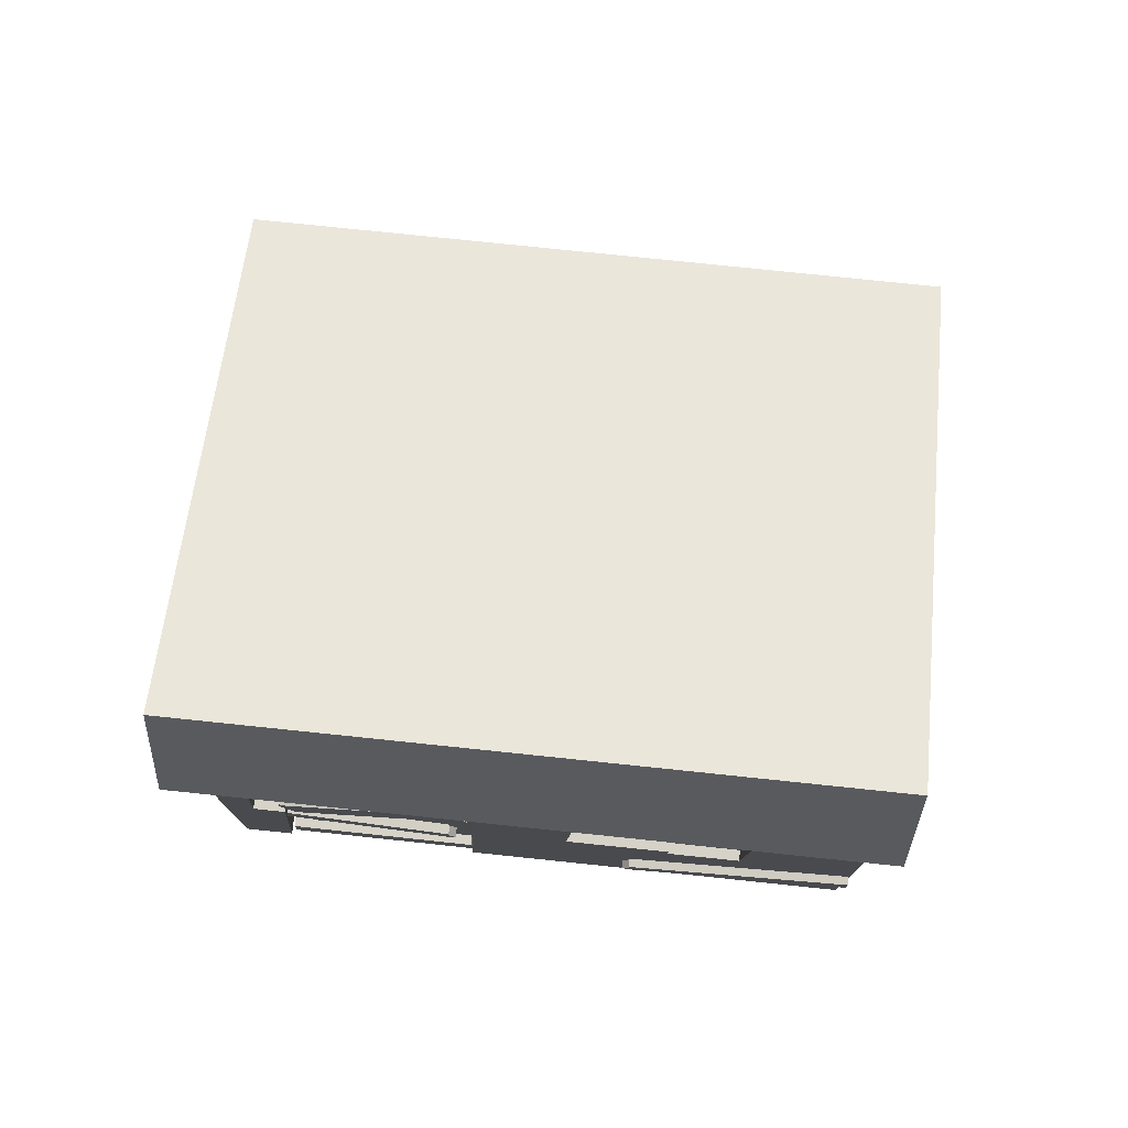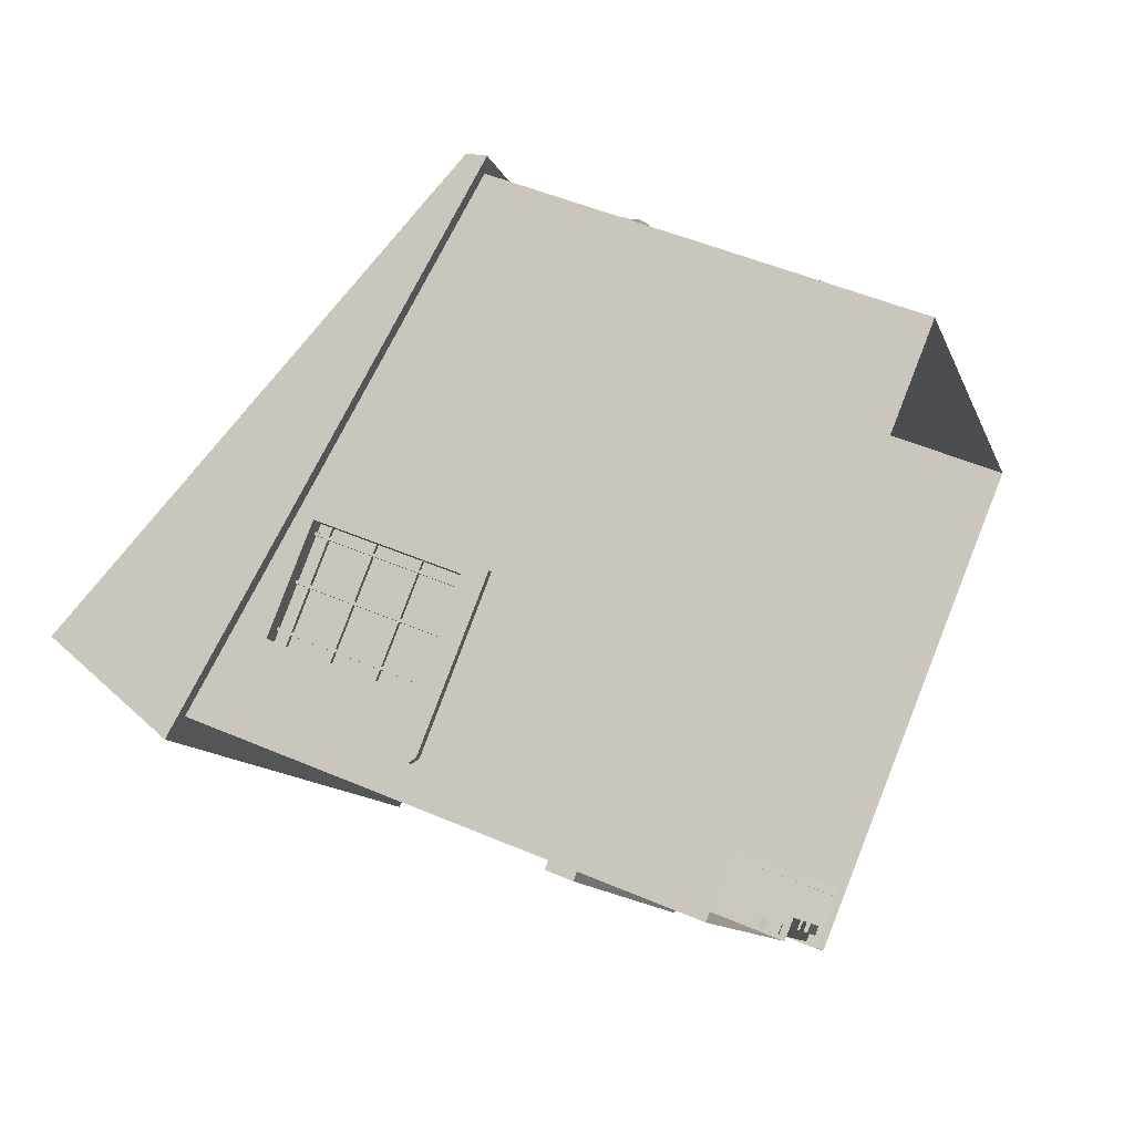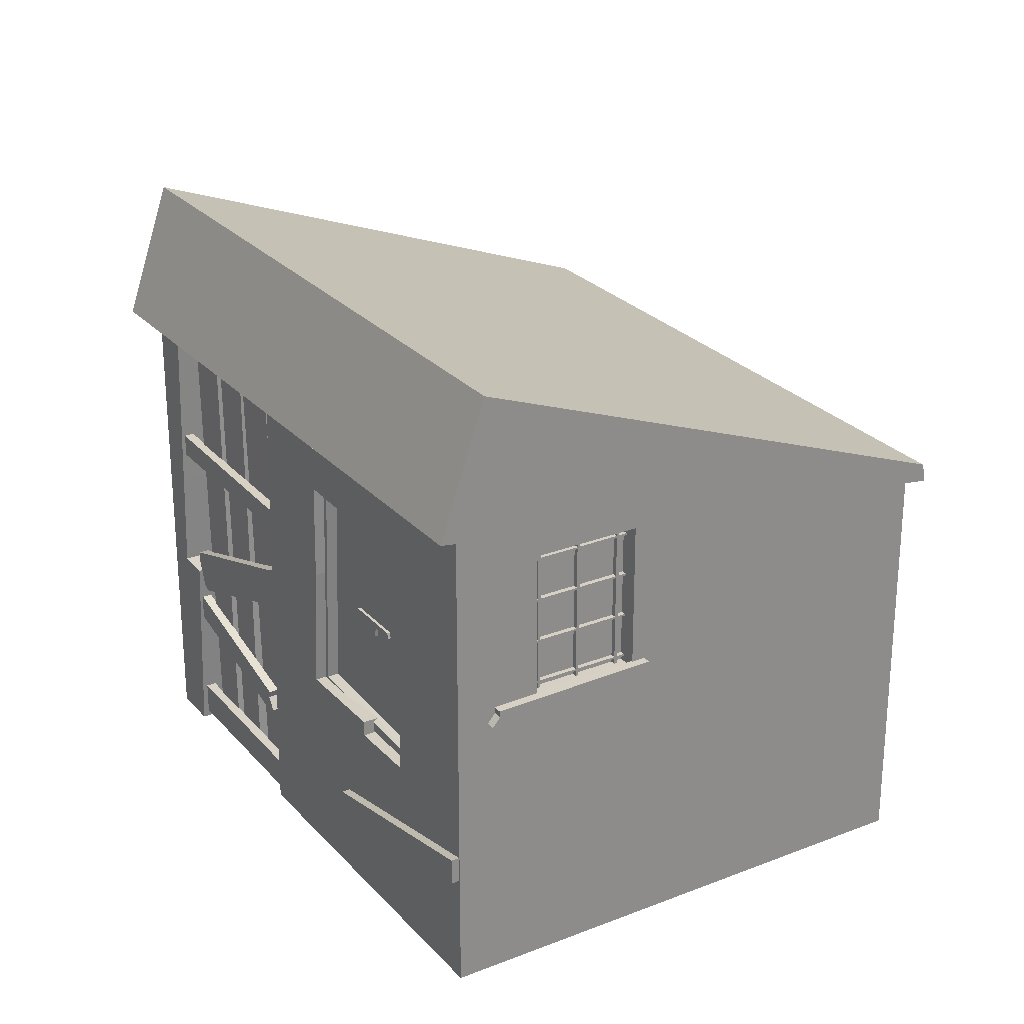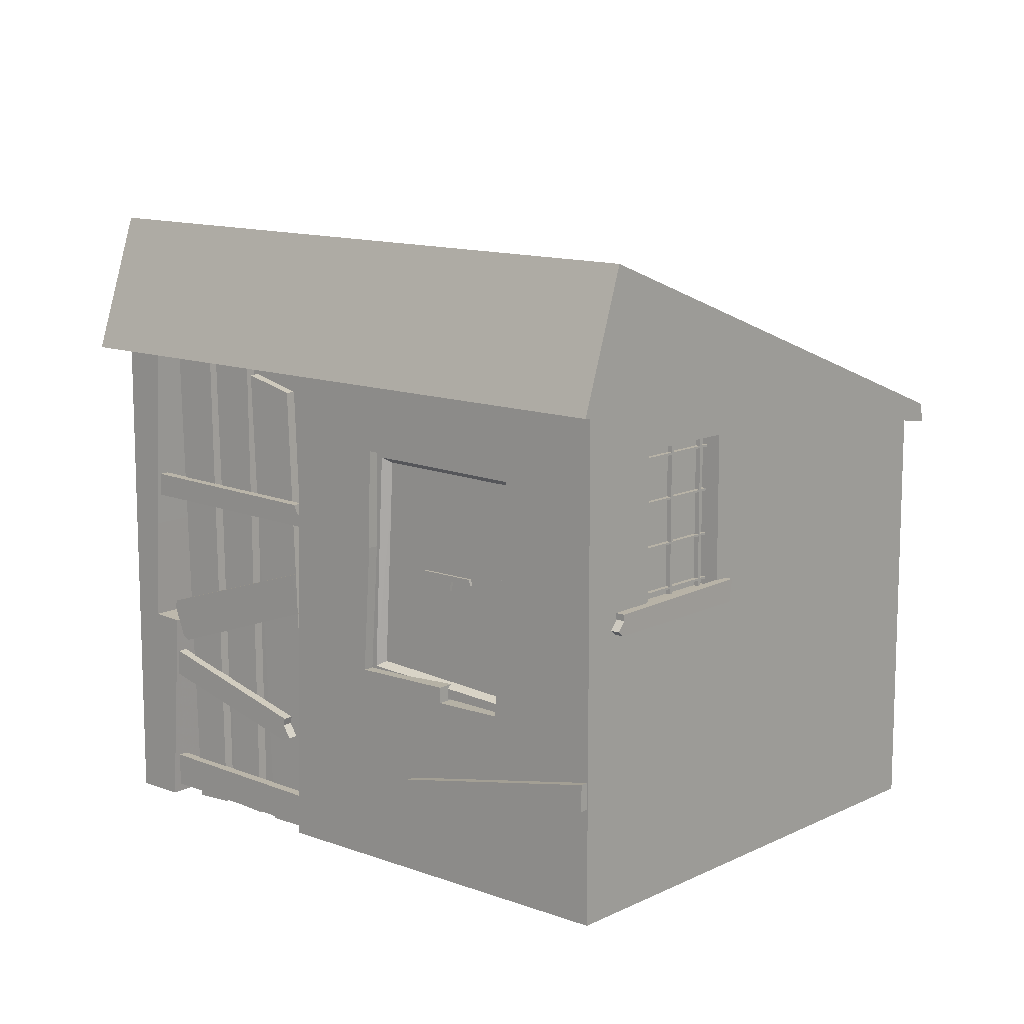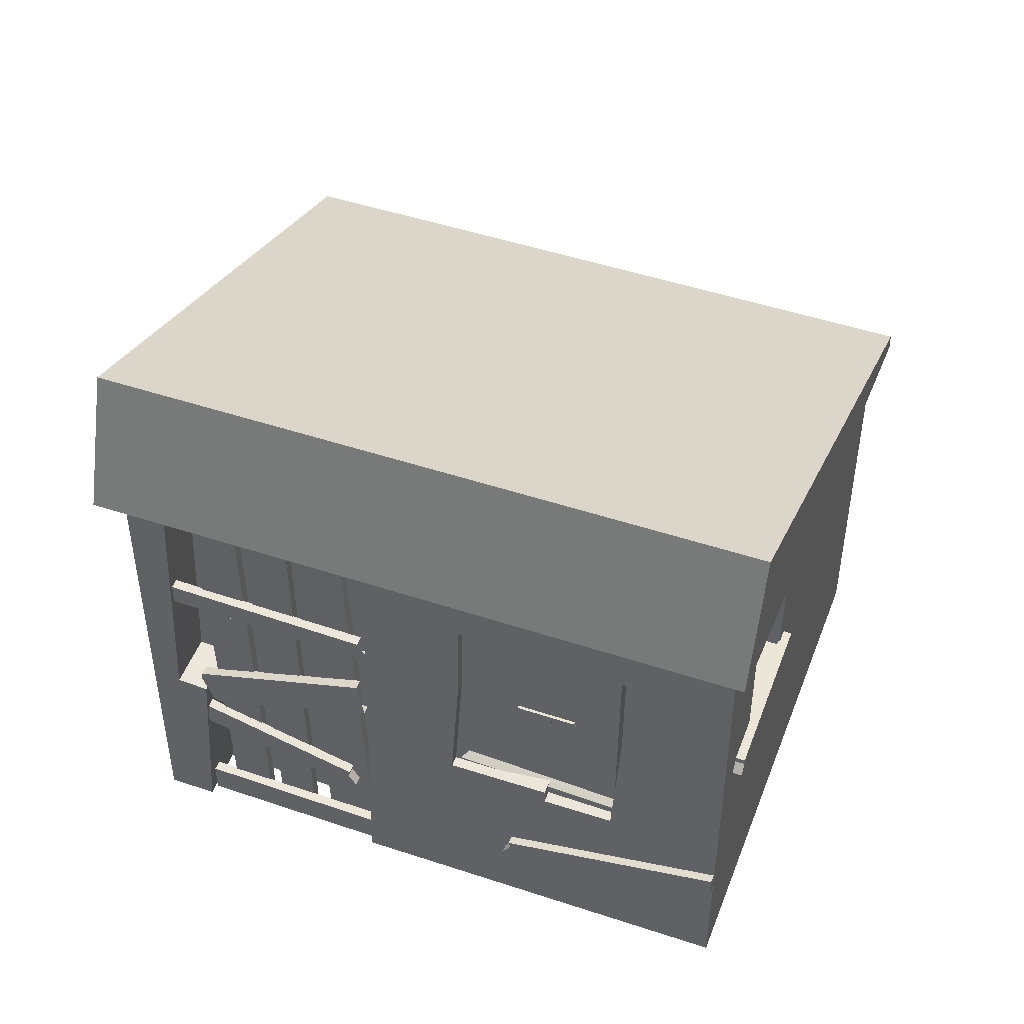
<metadata>
{"format":"obj","ext":"obj","renderer":"f3d","projection":"perspective","resolution":1024,"background":"white","views":[{"elev":77.7,"azim":-117.7,"up":"+Y"},{"elev":49.0,"azim":-64.4,"up":"+Z"},{"elev":26.3,"azim":-65.5,"up":"+Y"},{"elev":12.4,"azim":-82.5,"up":"+Y"},{"elev":48.6,"azim":-103.3,"up":"+Y"}]}
</metadata>
<code>
v 5.635 -36.52 48.77
v 46.79 -36.52 -13.07
v -46.02 -36.52 14.39
v -4.861 -36.52 -47.45
v 5.635 13.58 48.77
v 46.79 13.58 -13.07
v -46.02 26.51 14.39
v -4.861 26.51 -47.45
v -1.702 -36.52 -38.6
v -7.973 -36.52 -42.77
v -8.802 -13.32 -41.53
v -6.731 -13.13 -44.64
v -7.059 -1.227 -44.15
v -7.658 22.08 -43.25
v -21.5 21.89 -22.45
v -20.68 -36.52 -23.67
v -14.41 -36.52 -19.5
v 3.636 -2.143 -41.79
v 14.34 -2.143 -34.67
v -26.82 -2.143 27.17
v -37.52 -2.143 20.05
v 3.636 15.55 -41.79
v -37.52 15.55 20.05
v 14.34 15.55 -34.67
v -26.82 15.55 27.17
v -33.85 -15.19 -3.884
v -33.85 -13.37 -3.884
v -27.18 -13.51 -13.92
v -27.72 1.34 -13.1
v -27.88 12.83 -12.87
v -39.44 12.27 4.514
v -38.54 -15.09 3.157
v -2.531 -13.32 -37.36
v -0.461 -13.13 -40.47
v -0.7881 -1.227 -39.98
v -1.387 22.08 -39.07
v -15.23 21.89 -18.28
v -21.41 -15.19 4.399
v -21.41 -13.37 4.399
v -14.73 -13.51 -5.632
v -15.28 1.34 -4.815
v -15.43 12.83 -4.582
v -27 12.27 12.8
v -26.09 -15.09 11.44
v -31.31 -25.11 -7.377
v -31.43 -25.95 -7.202
v -30.89 -27.42 -8.018
v -31.51 -27.91 -7.085
v -45.83 -23.01 14.44
v -45.83 -19.93 14.44
v -32.29 -25.11 -8.029
v -32.41 -25.95 -7.855
v -31.87 -27.42 -8.671
v -32.49 -27.91 -7.738
v -46.81 -23.01 13.78
v -46.81 -19.93 13.78
v -42.7 -1.662 17.91
v -42.67 -2.402 17.93
v -43.44 -3.486 17.42
v -42.81 -4.075 17.84
v -26.35 -4.013 28.65
v -25.99 -1.419 28.88
v -42.05 -1.662 16.92
v -42.02 -2.402 16.95
v -42.79 -3.486 16.44
v -42.16 -4.075 16.85
v -25.7 -4.013 27.67
v -25.34 -1.419 27.9
v 9.537 -1.676 45.12
v 9.566 -2.541 45.08
v 8.882 -3.807 46.1
v 9.442 -4.495 45.26
v 24.02 -4.422 23.36
v 24.33 -1.392 22.89
v 8.556 -1.676 44.47
v 8.585 -2.541 44.42
v 7.901 -3.807 45.45
v 8.462 -4.495 44.61
v 23.04 -4.422 22.7
v 23.35 -1.392 22.23
v -5.922 20.9 -50.97
v -1.405 36.64 -47.96
v 48.59 13.9 -13.89
v 48.94 11.71 -13.66
v -49.3 21.04 14.21
v -44.78 36.79 17.22
v 5.579 14.05 50.74
v 5.922 11.85 50.97
v 3.119 15.78 -38.25
v 2.839 15.78 -38.44
v 2.839 -2.583 -38.44
v 3.119 -2.583 -38.25
v 3.445 15.78 -38.74
v 3.165 15.78 -38.93
v 3.165 -2.583 -38.93
v 3.445 -2.583 -38.74
v 1.734 -2.489 -39.18
v 12.76 -2.489 -31.84
v 1.734 15.71 -39.18
v 12.76 15.71 -31.84
v 12.76 14.21 -31.84
v 1.689 14.21 -39.21
v 1.689 13.97 -39.21
v 12.76 13.97 -31.84
v 13.08 14.21 -32.33
v 2.017 14.21 -39.7
v 2.017 13.97 -39.7
v 13.08 13.97 -32.33
v 7.381 15.78 -35.42
v 7.102 15.78 -35.6
v 7.102 -2.583 -35.6
v 7.381 -2.583 -35.42
v 7.708 15.78 -35.91
v 7.428 15.78 -36.09
v 7.428 -2.583 -36.09
v 7.708 -2.583 -35.91
v 11.74 15.78 -32.52
v 11.46 15.78 -32.71
v 11.46 -2.583 -32.71
v 11.74 -2.583 -32.52
v 12.06 15.78 -33.01
v 11.78 15.78 -33.2
v 11.78 -2.583 -33.2
v 12.06 -2.583 -33.01
v 12.76 9.139 -31.84
v 1.689 9.139 -39.21
v 2.017 9.139 -39.7
v 13.08 9.139 -32.33
v 1.689 8.901 -39.21
v 12.76 8.901 -31.84
v 13.08 8.901 -32.33
v 2.017 8.901 -39.7
v 12.76 3.953 -31.84
v 1.689 3.953 -39.21
v 2.017 3.953 -39.7
v 13.08 3.953 -32.33
v 1.689 3.715 -39.21
v 12.76 3.715 -31.84
v 13.08 3.715 -32.33
v 2.017 3.715 -39.7
v 12.76 -1.252 -31.84
v 1.689 -1.252 -39.21
v 2.017 -1.252 -39.7
v 13.08 -1.252 -32.33
v 1.689 -1.489 -39.21
v 12.76 -1.489 -31.84
v 13.08 -1.489 -32.33
v 2.017 -1.489 -39.7
v -34.97 15.78 18.98
v -35.25 15.78 18.79
v -35.25 -2.583 18.79
v -34.97 -2.583 18.98
v -35.3 15.78 19.47
v -35.58 15.78 19.28
v -35.58 -2.583 19.28
v -35.3 -2.583 19.47
v -36.36 -2.489 18.06
v -25.33 -2.489 25.39
v -36.36 15.71 18.06
v -25.33 15.71 25.39
v -25.33 14.21 25.39
v -36.4 14.21 18.03
v -36.4 13.97 18.03
v -25.33 13.97 25.39
v -25.66 14.21 25.88
v -36.73 14.21 18.52
v -36.73 13.97 18.52
v -25.66 13.97 25.88
v -30.71 15.78 21.82
v -30.99 15.78 21.63
v -30.99 -2.583 21.63
v -30.71 -2.583 21.82
v -31.04 15.78 22.31
v -31.31 15.78 22.12
v -31.31 -2.583 22.12
v -31.04 -2.583 22.31
v -26.35 15.78 24.71
v -26.63 15.78 24.53
v -26.63 -2.583 24.53
v -26.35 -2.583 24.71
v -26.68 15.78 25.2
v -26.96 15.78 25.02
v -26.96 -2.583 25.02
v -26.68 -2.583 25.21
v -25.33 9.139 25.39
v -36.4 9.139 18.03
v -36.73 9.139 18.52
v -25.66 9.139 25.88
v -36.4 8.901 18.03
v -25.33 8.901 25.39
v -25.66 8.901 25.88
v -36.73 8.901 18.52
v -25.33 3.953 25.39
v -36.4 3.953 18.03
v -36.73 3.953 18.52
v -25.66 3.953 25.88
v -36.4 3.715 18.03
v -25.33 3.715 25.39
v -25.66 3.715 25.88
v -36.73 3.715 18.52
v -25.33 -1.252 25.39
v -36.4 -1.252 18.03
v -36.73 -1.252 18.52
v -25.66 -1.252 25.88
v -36.4 -1.489 18.03
v -25.33 -1.489 25.39
v -25.66 -1.489 25.88
v -36.73 -1.489 18.52
v -16.73 -36.79 -17.75
v -1.156 -36.79 -41.15
v -16.73 23.45 -17.75
v -1.156 23.45 -41.15
v -10.32 -36.18 -34.43
v -7.746 -36.39 -38.37
v -6.748 21.62 -39.91
v -9.784 21.76 -35.24
v -11.3 -36.18 -35.07
v -8.734 -36.39 -39.02
v -7.735 21.62 -40.55
v -10.77 21.76 -35.89
v -13.67 -36.25 -29.29
v -11.28 -35.97 -32.96
v -10.37 21.55 -34.36
v -13.37 21.69 -29.76
v -14.66 -36.25 -29.93
v -12.27 -35.97 -33.6
v -11.36 21.55 -35
v -14.36 21.69 -30.4
v -13.72 19.2 -29.21
v -17.09 17.7 -24.04
v -18.35 -36.46 -22.15
v -15.12 -36.39 -27.1
v -14.71 19.2 -29.86
v -18.08 17.7 -24.69
v -19.34 -36.46 -22.79
v -16.11 -36.39 -27.74
v -19.75 2.001 -22.19
v -5.897 2.453 -43.01
v -5.916 5.13 -42.98
v -19.27 4.539 -22.92
v -20.46 3.705 -23.25
v -21.06 2.731 -22.35
v -20.73 2.001 -22.85
v -6.878 2.453 -43.66
v -6.897 5.13 -43.63
v -20.25 4.539 -23.57
v -19.5 -33.97 -22.61
v -20.09 -34.95 -21.71
v -21.08 -34.95 -22.37
v -20.48 -33.97 -23.26
v -19.77 -35.68 -22.21
v -20.75 -35.68 -22.86
v -7.067 -35.22 -41.29
v -8.048 -35.22 -41.94
v -7.086 -31.34 -41.26
v -8.067 -31.34 -41.91
v -19.29 -31.93 -22.93
v -20.27 -31.93 -23.58
v -17.95 -22.56 -24.93
v -17.84 -23.4 -25.11
v -18.38 -24.87 -24.29
v -17.76 -25.36 -25.22
v -7.159 -20.46 -41.15
v -7.159 -17.38 -41.15
v -18.93 -22.56 -25.58
v -18.82 -23.4 -25.76
v -19.36 -24.87 -24.94
v -18.74 -25.36 -25.88
v -8.14 -20.46 -41.8
v -8.14 -17.38 -41.8
v -7.107 -11.83 -41.17
v -7.823 -15.2 -40.09
v -8.805 -15.2 -40.75
v -8.089 -11.83 -41.82
v -8.256 -15.73 -39.44
v -9.237 -15.73 -40.1
v -19.41 -8.818 -22.68
v -20.39 -8.818 -23.33
v -18.96 -4.157 -23.37
v -19.94 -4.157 -24.02
v -7.174 -10.92 -41.07
v -8.154 -10.92 -41.72
v -32.23 -2.374 -2.909
v -31.54 -2.374 -3.95
v -32.3 -1.138 -2.807
v -31.5 -1.015 -4.008
v -31.77 -2.374 -2.601
v -31.08 -2.374 -3.641
v -31.84 -1.138 -2.498
v -31.04 -1.015 -3.699
v -33.93 -1.284 -0.3569
v -29.94 -1.088 -6.356
v -33.86 -0.5566 -0.4712
v -29.94 -0.5566 -6.356
v -33.46 -1.284 -0.0449
v -29.47 -1.088 -6.044
v -33.39 -0.5566 -0.1592
v -29.47 -0.5566 -6.044
v -26.02 -12.54 -11.22
v -36.24 -13.57 4.144
v -36.35 10.9 4.299
v -26.72 11.2 -10.16
v -26.49 -13.18 -12.64
v -37.74 -14.21 4.257
v -37.84 11.7 4.413
v -27.19 12 -11.58
v -26.65 12.75 -12.4
v -38.4 12.44 5.259
v -38.3 -15.13 5.103
v -25.78 -14.72 -13.71
v -37.34 -14.98 5.394
v -25.27 -14.57 -12.73
v -37.44 12.43 5.549
v -26.14 12.74 -11.43
f 6 5 1
f 1 2 6
f 19 24 6
f 19 6 2
f 19 2 4
f 18 19 4
f 18 4 8
f 8 6 24
f 8 24 22
f 18 8 22
f 23 25 7
f 21 23 7
f 21 7 3
f 20 21 3
f 20 3 1
f 20 1 5
f 5 7 25
f 20 5 25
f 26 27 28
f 28 29 30
f 32 3 7
f 31 32 7
f 30 31 7
f 10 11 12
f 4 10 12
f 8 4 12
f 8 12 13
f 8 13 14
f 7 8 14
f 7 14 15
f 30 7 15
f 28 30 15
f 28 15 16
f 26 28 16
f 26 16 3
f 26 3 32
f 35 13 12
f 12 34 35
f 37 15 14
f 14 36 37
f 44 39 38
f 34 12 11
f 11 33 34
f 36 14 13
f 13 35 36
f 26 32 44
f 44 38 26
f 39 27 26
f 26 38 39
f 40 28 27
f 27 39 40
f 41 29 28
f 28 40 41
f 42 30 29
f 29 41 42
f 43 31 30
f 30 42 43
f 44 32 31
f 31 43 44
f 9 33 11
f 11 10 9
f 17 16 15
f 15 37 17
f 18 21 20
f 20 19 18
f 22 23 21
f 21 18 22
f 23 22 24
f 24 25 23
f 19 20 25
f 25 24 19
f 45 46 52
f 45 52 51
f 46 47 53
f 46 53 52
f 47 48 54
f 47 54 53
f 48 49 55
f 48 55 54
f 49 50 56
f 49 56 55
f 50 45 51
f 50 51 56
f 49 45 50
f 46 48 47
f 49 46 45
f 48 46 49
f 55 56 51
f 52 53 54
f 55 51 52
f 54 55 52
f 57 64 58
f 57 63 64
f 58 65 59
f 58 64 65
f 59 66 60
f 59 65 66
f 60 67 61
f 60 66 67
f 61 68 62
f 61 67 68
f 62 63 57
f 62 68 63
f 61 62 57
f 58 59 60
f 61 57 58
f 60 61 58
f 69 76 70
f 69 75 76
f 70 77 71
f 70 76 77
f 71 78 72
f 71 77 78
f 72 79 73
f 72 78 79
f 73 80 74
f 73 79 80
f 74 75 69
f 74 80 75
f 73 74 69
f 70 71 72
f 73 69 70
f 72 73 70
f 81 86 82
f 81 85 86
f 82 87 83
f 82 86 87
f 83 88 84
f 83 87 88
f 84 85 81
f 84 88 85
f 83 84 81
f 82 83 81
f 87 85 88
f 86 85 87
f 90 95 91
f 90 94 95
f 92 93 89
f 92 96 93
f 95 93 96
f 94 93 95
f 99 100 97
f 98 97 100
f 101 106 102
f 101 105 106
f 103 108 104
f 103 107 108
f 107 105 108
f 107 106 105
f 110 115 111
f 110 114 115
f 112 113 109
f 112 116 113
f 115 113 116
f 114 113 115
f 118 123 119
f 118 122 123
f 120 121 117
f 120 124 121
f 123 121 124
f 122 121 123
f 125 127 126
f 125 128 127
f 129 131 130
f 129 132 131
f 132 128 131
f 132 127 128
f 133 135 134
f 133 136 135
f 137 139 138
f 137 140 139
f 140 136 139
f 140 135 136
f 141 143 142
f 141 144 143
f 145 147 146
f 145 148 147
f 148 144 147
f 148 143 144
f 150 151 155
f 150 155 154
f 152 149 153
f 152 153 156
f 155 156 153
f 154 155 153
f 159 157 160
f 158 160 157
f 161 162 166
f 161 166 165
f 163 164 168
f 163 168 167
f 167 168 165
f 167 165 166
f 170 171 175
f 170 175 174
f 172 169 173
f 172 173 176
f 175 176 173
f 174 175 173
f 178 179 183
f 178 183 182
f 180 177 181
f 180 181 184
f 183 184 181
f 182 183 181
f 185 186 187
f 185 187 188
f 189 190 191
f 189 191 192
f 192 191 188
f 192 188 187
f 193 194 195
f 193 195 196
f 197 198 199
f 197 199 200
f 200 199 196
f 200 196 195
f 201 202 203
f 201 203 204
f 205 206 207
f 205 207 208
f 208 207 204
f 208 204 203
f 211 212 209
f 210 209 212
f 213 218 214
f 213 217 218
f 214 219 215
f 214 218 219
f 215 220 216
f 215 219 220
f 216 217 213
f 216 220 217
f 221 226 222
f 221 225 226
f 222 227 223
f 222 226 227
f 223 228 224
f 223 227 228
f 224 225 221
f 224 228 225
f 229 234 230
f 229 233 234
f 230 235 231
f 230 234 235
f 231 236 232
f 231 235 236
f 232 233 229
f 232 236 233
f 217 219 218
f 220 219 217
f 228 226 225
f 228 227 226
f 234 236 235
f 234 233 236
f 237 244 238
f 237 243 244
f 239 246 240
f 239 245 246
f 244 246 245
f 243 246 244
f 243 241 246
f 243 242 241
f 251 254 253
f 251 252 254
f 253 256 255
f 253 254 256
f 255 258 257
f 255 256 258
f 257 250 247
f 257 258 250
f 251 257 247
f 251 247 248
f 254 258 256
f 252 258 254
f 252 250 258
f 252 249 250
f 259 266 260
f 259 265 266
f 260 267 261
f 260 266 267
f 261 268 262
f 261 267 268
f 262 269 263
f 262 268 269
f 264 265 259
f 264 270 265
f 269 265 270
f 266 268 267
f 269 266 265
f 268 266 269
f 271 272 273
f 271 273 274
f 272 275 276
f 272 276 273
f 275 277 278
f 275 278 276
f 279 281 282
f 279 282 280
f 281 271 274
f 281 274 282
f 278 280 282
f 276 278 282
f 276 282 274
f 276 274 273
f 285 286 283
f 284 283 286
f 284 288 283
f 287 283 288
f 286 290 284
f 288 284 290
f 283 287 285
f 289 285 287
f 293 294 291
f 292 291 294
f 292 296 291
f 295 291 296
f 294 298 292
f 296 292 298
f 293 297 294
f 298 294 297
f 291 295 293
f 297 293 295
f 299 304 300
f 299 303 304
f 300 305 301
f 300 304 305
f 301 306 302
f 301 305 306
f 302 303 299
f 302 306 303
f 306 307 303
f 310 303 307
f 306 308 307
f 305 308 306
f 305 309 308
f 304 309 305
f 304 310 309
f 303 310 304
f 313 314 311
f 312 311 314

</code>
